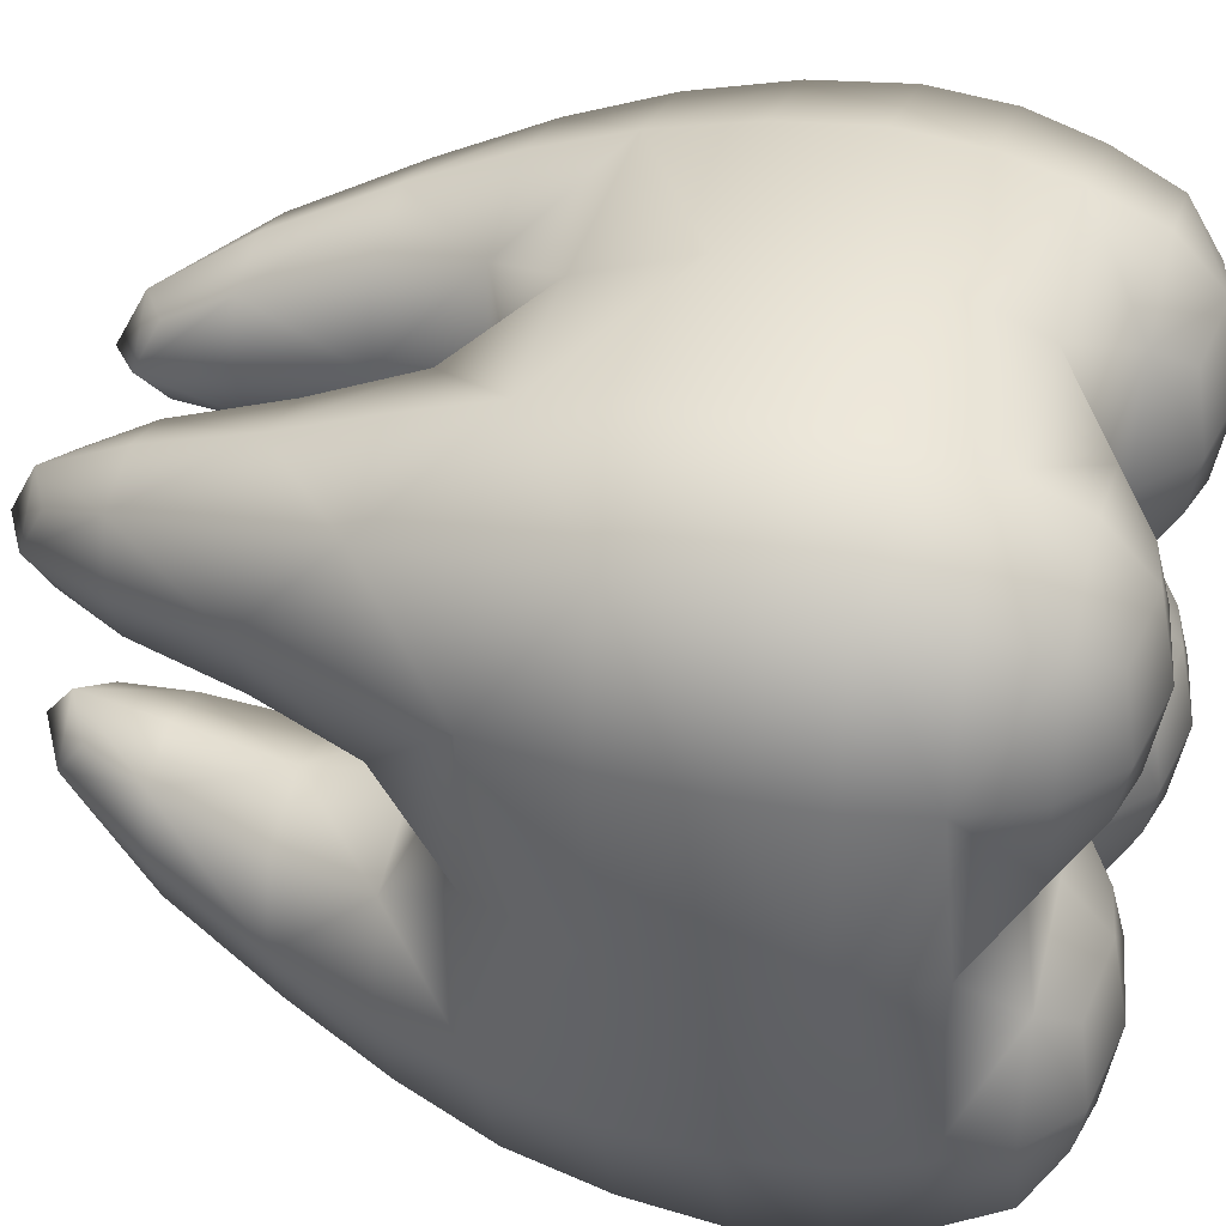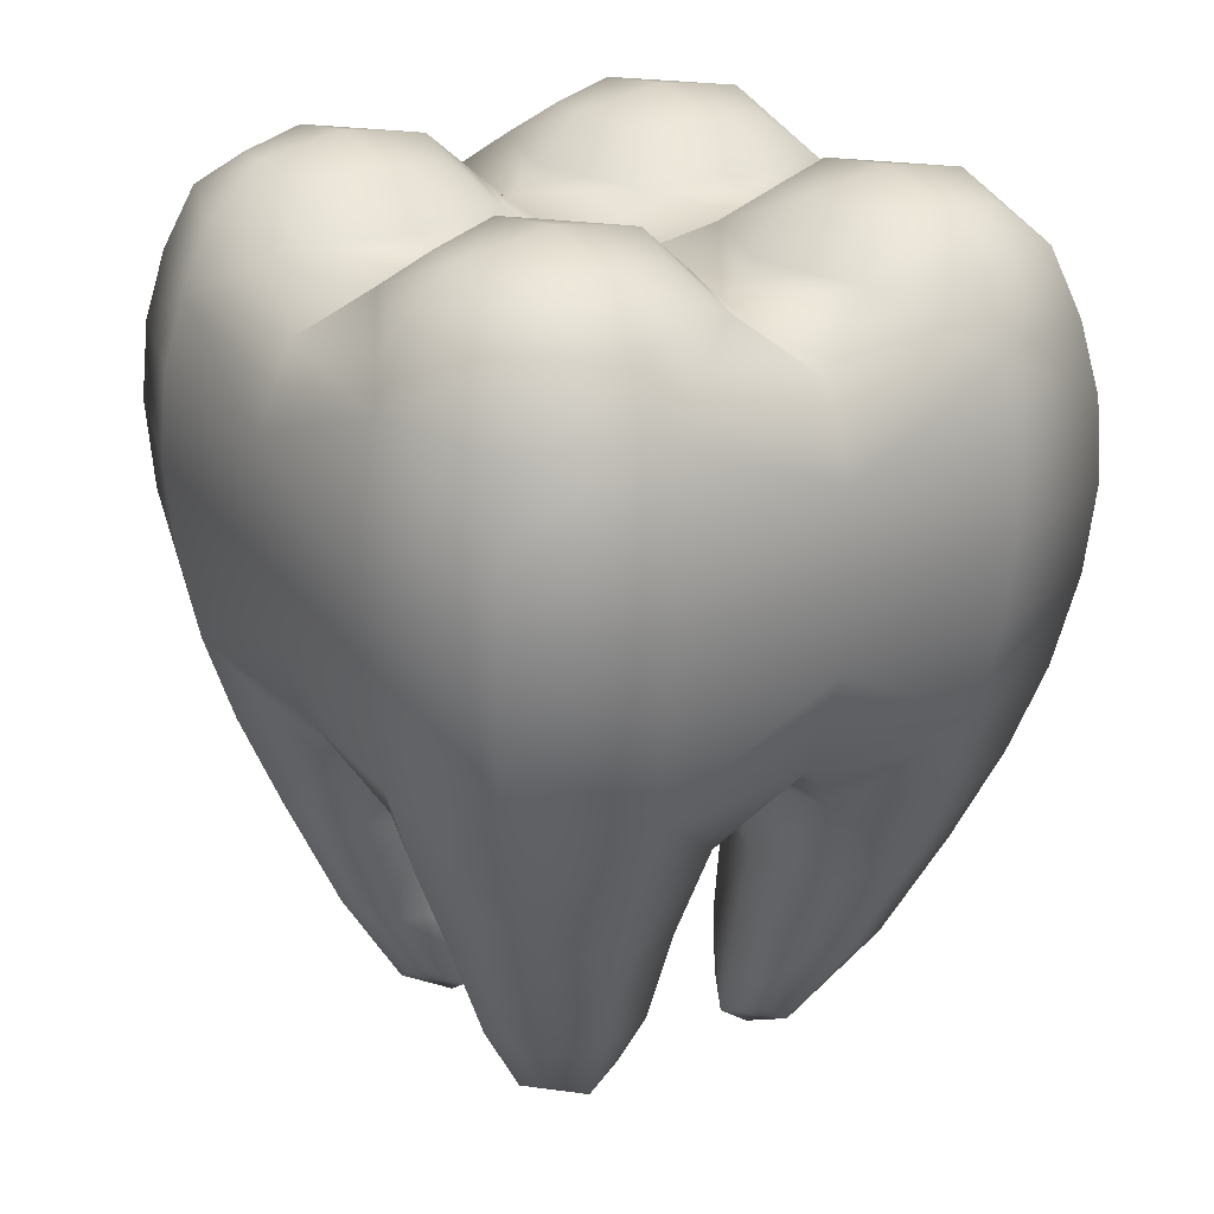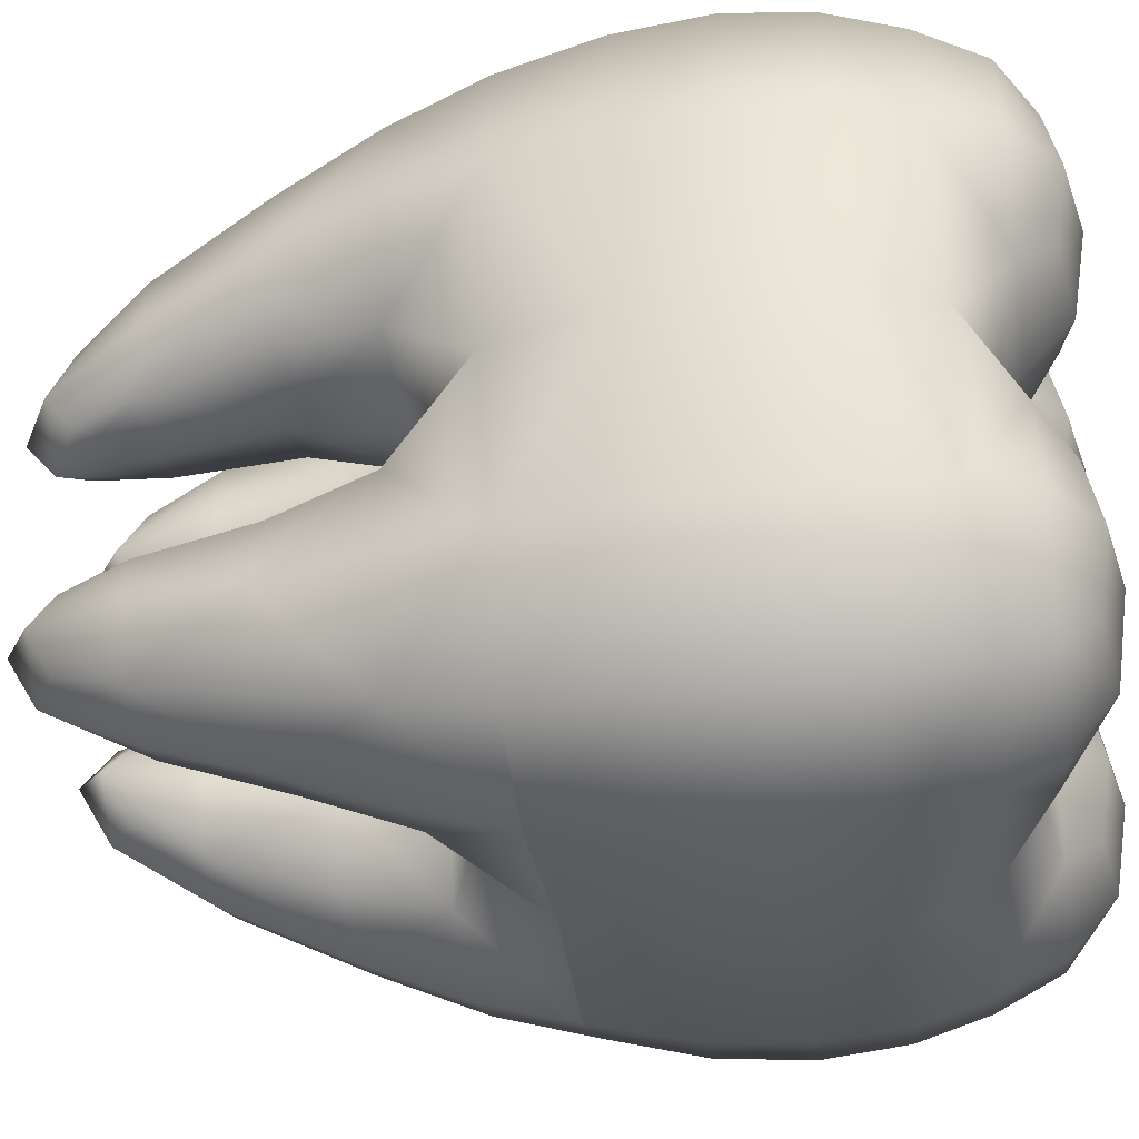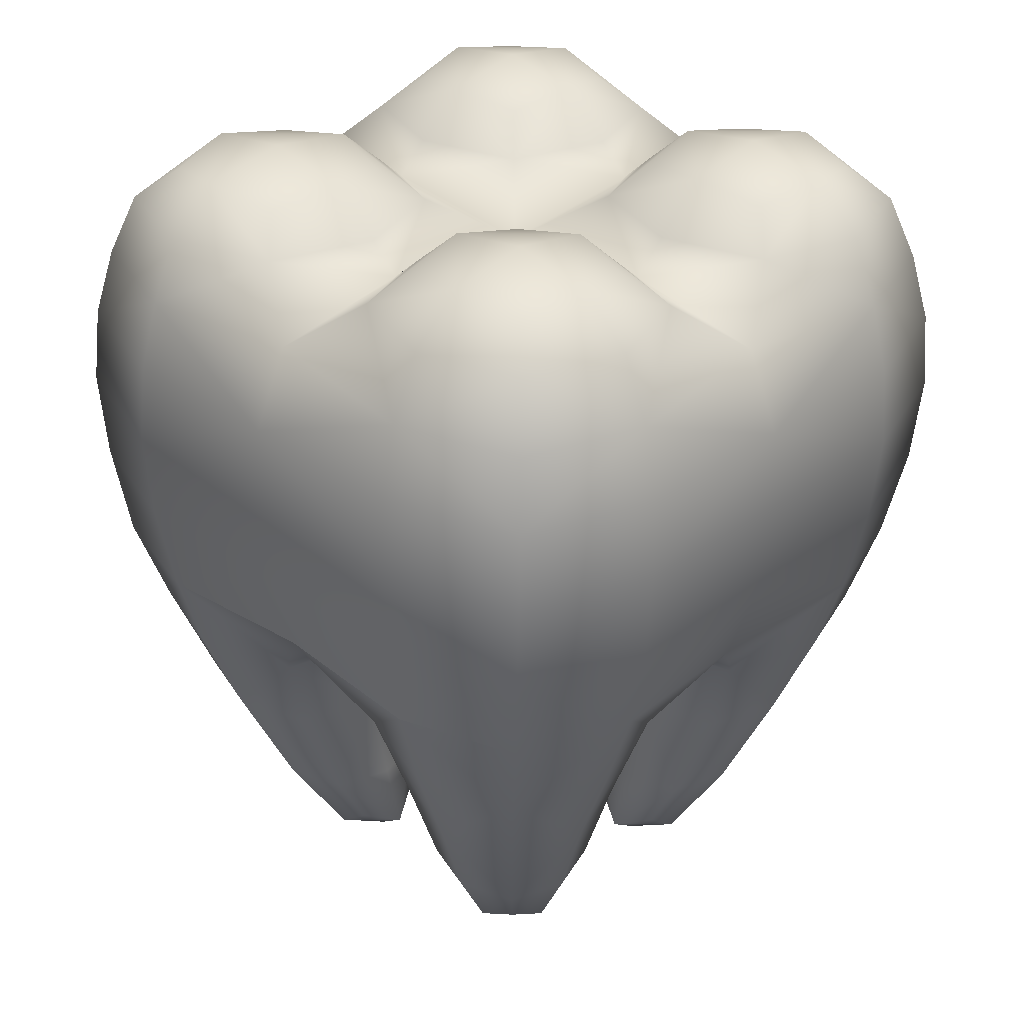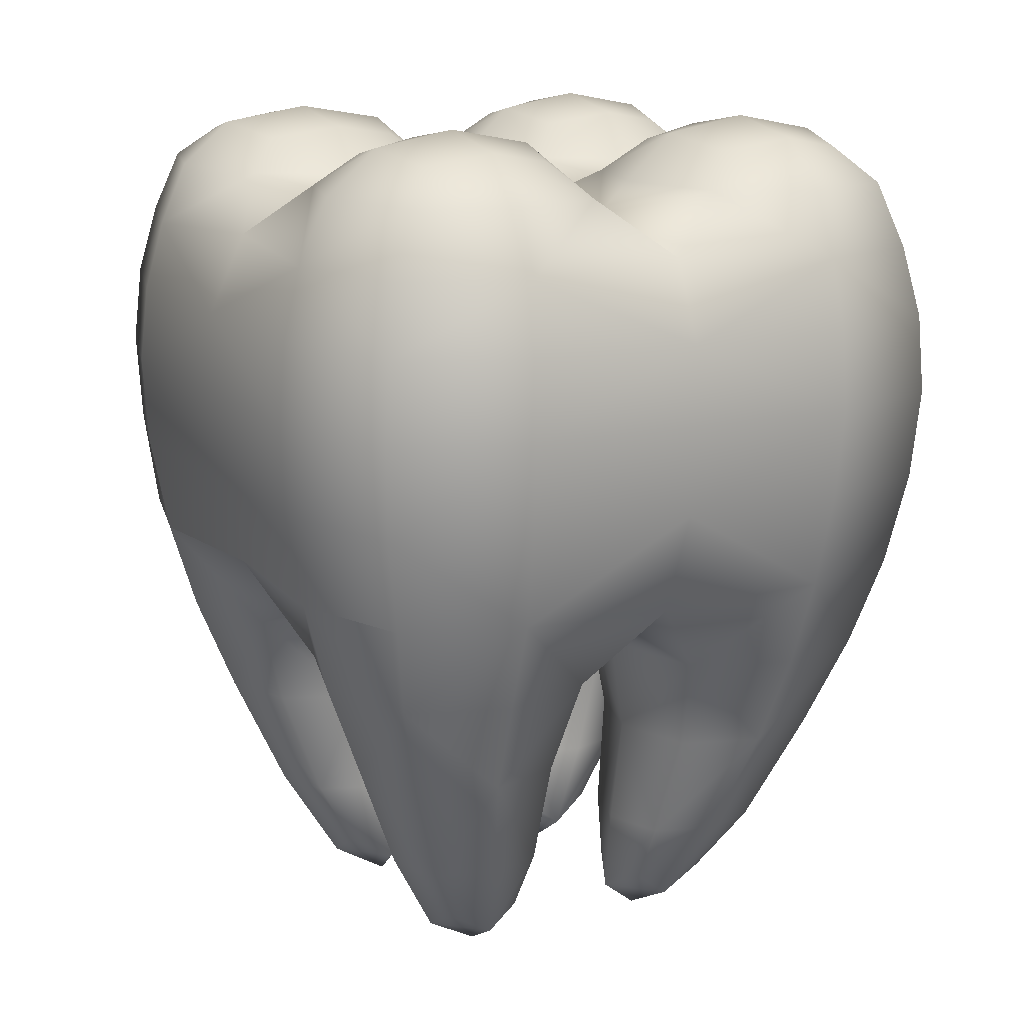
<metadata>
{"format":"obj","ext":"obj","renderer":"f3d","projection":"perspective","resolution":1024,"background":"white","views":[{"elev":41.0,"azim":-75.0,"up":"+Y"},{"elev":24.5,"azim":146.3,"up":"+Z"},{"elev":-32.9,"azim":-82.3,"up":"+Y"},{"elev":32.9,"azim":44.2,"up":"+Z"},{"elev":15.1,"azim":60.1,"up":"+Z"}]}
</metadata>
<code>
v 0.08629 -0.08567 0.002161
v 0.09381 -0.000115 -0.002729
v 0.08701 0.087 -0.001348
v 0.08702 -0.08486 0.1016
v 0.09389 0.002135 0.1024
v 0.08715 0.08928 0.09809
v 0.000128 -0.09174 0.1042
v 6.1e-05 0.002271 0.1052
v -1.9e-05 0.09611 0.1004
v -0.0873 -0.08515 0.1015
v -0.094 0.002279 0.1022
v -0.08711 0.08923 0.09798
v -0.08665 -0.08819 0.002161
v -0.0938 -6.4e-05 -0.00273
v -0.08698 0.08694 -0.001347
v -6.8e-05 0.09372 -0.004742
v 0 -0.09481 0.002758
v 0.07021 -0.06743 0.13
v 0.07021 -0.02779 0.1291
v 0.03056 -0.02779 0.1291
v 0.03056 -0.06743 0.13
v -0.03016 0.03292 0.1282
v -0.03016 0.07335 0.1274
v -0.0706 0.07335 0.1274
v -0.0706 0.03292 0.1282
v 0.07078 0.03276 0.1289
v 0.07078 0.07354 0.1281
v 0.02999 0.07354 0.1281
v 0.02999 0.03276 0.1289
v -0.02937 -0.06865 0.129
v -0.02937 -0.02662 0.1281
v -0.0714 -0.02662 0.1281
v -0.0714 -0.06865 0.129
v -4.8e-05 -0.000176 -0.00666
v 0.02493 -0.02563 -0.05514
v 0.07071 -0.02563 -0.05514
v 0.07071 -0.07161 -0.05415
v 0.02493 -0.07161 -0.05415
v 0.02422 0.06953 -0.05718
v 0.07099 0.06953 -0.05718
v 0.07099 0.02257 -0.05617
v 0.02422 0.02257 -0.05617
v -0.07053 -0.02583 -0.05513
v -0.02493 -0.02583 -0.05513
v -0.02493 -0.07153 -0.05415
v -0.07053 -0.07153 -0.05415
v -0.07052 0.06917 -0.05717
v -0.02494 0.06917 -0.05717
v -0.02494 0.02348 -0.05619
v -0.07052 0.02348 -0.05619
v -0.04667 0.04425 -0.1105
v -0.02427 0.04425 -0.1105
v -0.02427 0.02183 -0.11
v -0.04667 0.02183 -0.11
v 0.02529 0.04448 -0.1105
v 0.04827 0.04448 -0.1105
v 0.04827 0.02144 -0.11
v 0.02529 0.02144 -0.11
v -0.04667 -0.02571 -0.109
v -0.02427 -0.02571 -0.109
v -0.02427 -0.04815 -0.1085
v -0.04667 -0.04815 -0.1085
v 0.02559 -0.02563 -0.109
v 0.0481 -0.02563 -0.109
v 0.0481 -0.0482 -0.1085
v 0.02559 -0.0482 -0.1085
v 0 0.1075 0.05338
v 0.09307 0.09424 0.05367
v 0.1064 0.001195 0.05567
v 0.09307 -0.09186 0.05766
v -0 -0.1051 0.05795
v -0.09307 -0.09186 0.05766
v -0.1064 0.001195 0.05567
v -0.09307 0.09424 0.05367
v 0.09903 -0.05076 0.001607
v 0.0991 0.05072 -0.00057
v 0.09907 -0.0487 0.1009
v 0.09926 0.05298 0.09887
v 0.000383 -0.04802 0.1106
v -5.6e-05 0.05273 0.1088
v -0.09946 -0.0487 0.1007
v -0.0992 0.05298 0.09876
v -0.09903 -0.05076 0.001608
v -0.09903 0.05077 -0.000571
v 0.09144 -0.0908 0.03068
v 0.1045 0.000617 0.02872
v 0.09144 0.09203 0.02675
v 0.05085 -0.09691 0.1019
v 0.05038 0.002173 0.1098
v 0.05085 0.1014 0.09783
v -0.05085 -0.0973 0.1017
v -0.05038 0.002606 0.1095
v -0.05085 0.1013 0.09772
v -0.09144 -0.08972 0.08105
v -0.1045 0.001697 0.07909
v -0.09144 0.09311 0.07712
v -0.0508 0.099 -0.001605
v 0.05074 0.09909 -0.001607
v 0 0.1051 0.02647
v -0.05038 -0.09882 0.002161
v 0.05038 -0.09782 0.002161
v -0 -0.1039 0.03096
v 0.08029 -0.07773 0.1203
v 0.07505 -0.04754 0.133
v 0.05038 -0.02288 0.1325
v 0.02572 -0.04754 0.133
v 0.05038 -0.0722 0.1335
v -0.02009 0.08321 0.1171
v -0.02508 0.05321 0.1313
v -0.05038 0.0785 0.1308
v -0.07568 0.05321 0.1313
v -0.05038 0.02792 0.1319
v 0.07596 0.05323 0.1321
v 0.01992 0.08339 0.1176
v 0.05038 0.0788 0.1316
v 0.0248 0.05323 0.1321
v 0.05038 0.02765 0.1327
v -0.0238 -0.04757 0.1318
v -0.05038 -0.02099 0.1313
v -0.08144 -0.0789 0.1196
v -0.07696 -0.04757 0.1318
v -0.05038 -0.07414 0.1324
v -0.000184 0.04988 -0.0144
v -0.05029 -0.0003 -0.01332
v 0.05021 -0.000439 -0.01332
v -4.2e-05 -0.05052 -0.01224
v 0.02012 -0.0206 -0.02621
v 0.0801 -0.02061 -0.02621
v 0.04782 -0.01796 -0.0553
v 0.0801 -0.08071 -0.02492
v 0.07834 -0.04862 -0.05464
v 0.02012 -0.08071 -0.02492
v 0.04782 -0.07928 -0.05398
v 0.0173 -0.04862 -0.05464
v 0.01967 0.07967 -0.02836
v 0.08027 0.07966 -0.02836
v 0.0476 0.07735 -0.05735
v 0.08027 0.01894 -0.02706
v 0.07878 0.04605 -0.05667
v 0.01967 0.01894 -0.02706
v 0.0476 0.01474 -0.056
v 0.01643 0.04605 -0.05667
v -0.08013 -0.02074 -0.02621
v -0.02027 -0.02074 -0.02621
v -0.04773 -0.01822 -0.05529
v -0.02027 -0.08066 -0.02492
v -0.01733 -0.04868 -0.05464
v -0.08013 -0.08066 -0.02492
v -0.04773 -0.07915 -0.05399
v -0.07813 -0.04868 -0.05464
v -0.08013 0.07945 -0.02836
v -0.02028 0.07945 -0.02836
v -0.04773 0.07678 -0.05733
v -0.02028 0.01953 -0.02707
v -0.01734 0.04632 -0.05668
v -0.08013 0.01953 -0.02707
v -0.04773 0.01587 -0.05603
v -0.07812 0.04632 -0.05668
v -0.05777 0.05574 -0.09067
v -0.02356 0.05574 -0.09067
v -0.03365 0.0449 -0.1176
v -0.02356 0.02146 -0.08993
v -0.01985 0.03109 -0.1173
v -0.05777 0.02146 -0.08993
v -0.03365 0.01729 -0.117
v -0.04744 0.03109 -0.1173
v 0.02374 0.05608 -0.09067
v 0.05894 0.05608 -0.09067
v 0.03518 0.04519 -0.1176
v 0.05894 0.02075 -0.08992
v 0.04931 0.03105 -0.1173
v 0.02374 0.02075 -0.08992
v 0.03518 0.0169 -0.117
v 0.02106 0.03105 -0.1173
v -0.05777 -0.02482 -0.08894
v -0.02356 -0.02482 -0.08894
v -0.03365 -0.02136 -0.1161
v -0.02356 -0.05911 -0.0882
v -0.01985 -0.03517 -0.1158
v -0.05777 -0.05911 -0.0882
v -0.03365 -0.04897 -0.1155
v -0.04745 -0.03517 -0.1158
v 0.02429 -0.02466 -0.08894
v 0.05868 -0.02466 -0.08894
v 0.03522 -0.02127 -0.1161
v 0.05868 -0.05919 -0.0882
v 0.04908 -0.03516 -0.1158
v 0.02429 -0.05919 -0.0882
v 0.03522 -0.04904 -0.1155
v 0.02136 -0.03516 -0.1158
v 0 0.1062 0.07684
v 0.09144 0.09311 0.07712
v 0.05318 0.1075 0.05338
v 0.1045 0.001697 0.07909
v 0.1064 0.05437 0.05452
v 0.09144 -0.08972 0.08105
v 0.1064 -0.05198 0.05681
v -0 -0.1028 0.08133
v 0.05318 -0.1051 0.05795
v -0.09144 -0.0908 0.03068
v -0.05318 -0.1051 0.05795
v -0.1045 0.000617 0.02872
v -0.1064 -0.05198 0.05681
v -0.09144 0.09203 0.02675
v -0.1064 0.05437 0.05452
v -0.05318 0.1075 0.05338
v 0.08084 0.08339 0.1176
v 0.08084 0.02247 0.1189
v 0.01992 0.02247 0.1189
v -0.02009 0.02263 0.1184
v -0.08067 0.02263 0.1184
v -0.08067 0.08321 0.1171
v 0.02047 -0.07773 0.1203
v 0.02047 -0.01792 0.119
v 0.08029 -0.01792 0.119
v -0.08144 -0.01679 0.1183
v -0.01932 -0.01679 0.1183
v -0.01932 -0.0789 0.1196
v 0.1045 -0.05162 0.02984
v 0.1045 0.05285 0.0276
v 0.05038 -0.04744 0.1375
v 0.05038 0.05333 0.1368
v -0.05038 -0.04747 0.1361
v -0.05038 0.05331 0.1359
v -0.1045 -0.05162 0.02984
v -0.1045 0.05285 0.0276
v -0.05225 0.1051 0.02647
v 0.05225 0.1051 0.02647
v -0.05225 -0.1039 0.03096
v 0.05225 -0.1039 0.03096
v 0.09026 -0.04783 0.1196
v 0.05038 -0.007952 0.1188
v 0.0105 -0.04783 0.1196
v 0.05038 -0.0877 0.1205
v -0.00999 0.05292 0.1178
v -0.05038 0.0933 0.1169
v -0.09077 0.05292 0.1178
v -0.05038 0.01254 0.1186
v 0.091 0.05293 0.1182
v 0.05038 0.09354 0.1173
v 0.009765 0.05293 0.1182
v 0.05038 0.01232 0.1191
v -0.008967 -0.04784 0.119
v -0.05038 -0.006435 0.1181
v -0.0918 -0.04784 0.119
v -0.05038 -0.08925 0.1199
v -0.03131 0.02859 -0.1262
v 0.03313 0.02859 -0.1262
v -0.03131 -0.0329 -0.1249
v 0.03313 -0.0329 -0.1249
v 0.05011 -0.01059 -0.02643
v 0.0901 -0.05066 -0.02557
v 0.05011 -0.09073 -0.02471
v 0.01013 -0.05066 -0.02557
v 0.04997 0.08979 -0.02858
v 0.09037 0.0493 -0.02771
v 0.04997 0.008823 -0.02684
v 0.009566 0.04931 -0.02771
v -0.0502 -0.01075 -0.02642
v -0.0103 -0.0507 -0.02557
v -0.0502 -0.09065 -0.02471
v -0.09011 -0.0507 -0.02557
v -0.0502 0.08943 -0.02857
v -0.0103 0.04949 -0.02772
v -0.0502 0.009544 -0.02686
v -0.09011 0.04949 -0.02772
v -0.04067 0.06145 -0.09079
v -0.01786 0.0386 -0.0903
v -0.04067 0.01575 -0.08981
v -0.06347 0.0386 -0.0903
v 0.04134 0.06197 -0.0908
v 0.06481 0.03841 -0.09029
v 0.04134 0.01486 -0.08979
v 0.01787 0.03841 -0.0903
v -0.04067 -0.01911 -0.08906
v -0.01785 -0.04197 -0.08857
v -0.04067 -0.06482 -0.08808
v -0.06348 -0.04197 -0.08857
v 0.04149 -0.01891 -0.08907
v 0.06441 -0.04193 -0.08857
v 0.04149 -0.06494 -0.08808
v 0.01856 -0.04192 -0.08857
v 0.05225 0.1062 0.07684
v 0.1045 0.05393 0.07797
v 0.1045 -0.05054 0.08021
v 0.05225 -0.1028 0.08133
v -0.05225 -0.1028 0.08133
v -0.1045 -0.05054 0.08021
v -0.1045 0.05393 0.07797
v -0.05225 0.1062 0.07684
f 75 2 86 219
f 86 69 197 219
f 197 70 85 219
f 85 1 75 219
f 76 3 87 220
f 87 68 195 220
f 195 69 86 220
f 86 2 76 220
f 104 19 105 221
f 105 20 106 221
f 106 21 107 221
f 107 18 104 221
f 113 27 115 222
f 115 28 116 222
f 116 29 117 222
f 117 26 113 222
f 118 31 119 223
f 119 32 121 223
f 121 33 122 223
f 122 30 118 223
f 109 23 110 224
f 110 24 111 224
f 111 25 112 224
f 112 22 109 224
f 203 73 202 225
f 202 14 83 225
f 83 13 200 225
f 200 72 203 225
f 205 74 204 226
f 204 15 84 226
f 84 14 202 226
f 202 73 205 226
f 97 15 204 227
f 204 74 206 227
f 206 67 99 227
f 99 16 97 227
f 98 16 99 228
f 99 67 193 228
f 193 68 87 228
f 87 3 98 228
f 100 17 102 229
f 102 71 201 229
f 201 72 200 229
f 200 13 100 229
f 101 1 85 230
f 85 70 199 230
f 199 71 102 230
f 102 17 101 230
f 103 4 77 231
f 77 5 215 231
f 215 19 104 231
f 104 18 103 231
f 89 8 214 232
f 214 20 105 232
f 105 19 215 232
f 215 5 89 232
f 79 7 213 233
f 213 21 106 233
f 106 20 214 233
f 214 8 79 233
f 88 4 103 234
f 103 18 107 234
f 107 21 213 234
f 213 7 88 234
f 80 9 108 235
f 108 23 109 235
f 109 22 210 235
f 210 8 80 235
f 108 9 93 236
f 93 12 212 236
f 212 24 110 236
f 110 23 108 236
f 82 11 211 237
f 211 25 111 237
f 111 24 212 237
f 212 12 82 237
f 92 8 210 238
f 210 22 112 238
f 112 25 211 238
f 211 11 92 238
f 78 6 207 239
f 207 27 113 239
f 113 26 208 239
f 208 5 78 239
f 90 9 114 240
f 114 28 115 240
f 115 27 207 240
f 207 6 90 240
f 114 9 80 241
f 80 8 209 241
f 209 29 116 241
f 116 28 114 241
f 89 5 208 242
f 208 26 117 242
f 117 29 209 242
f 209 8 89 242
f 79 8 217 243
f 217 31 118 243
f 118 30 218 243
f 218 7 79 243
f 92 11 216 244
f 216 32 119 244
f 119 31 217 244
f 217 8 92 244
f 81 10 120 245
f 120 33 121 245
f 121 32 216 245
f 216 11 81 245
f 120 10 91 246
f 91 7 218 246
f 218 30 122 246
f 122 33 120 246
f 161 52 163 247
f 163 53 165 247
f 165 54 166 247
f 166 51 161 247
f 169 56 171 248
f 171 57 173 248
f 173 58 174 248
f 174 55 169 248
f 177 60 179 249
f 179 61 181 249
f 181 62 182 249
f 182 59 177 249
f 185 64 187 250
f 187 65 189 250
f 189 66 190 250
f 190 63 185 250
f 125 2 128 251
f 128 36 129 251
f 129 35 127 251
f 127 34 125 251
f 75 1 130 252
f 130 37 131 252
f 131 36 128 252
f 128 2 75 252
f 101 17 132 253
f 132 38 133 253
f 133 37 130 253
f 130 1 101 253
f 126 34 127 254
f 127 35 134 254
f 134 38 132 254
f 132 17 126 254
f 98 3 136 255
f 136 40 137 255
f 137 39 135 255
f 135 16 98 255
f 76 2 138 256
f 138 41 139 256
f 139 40 136 256
f 136 3 76 256
f 125 34 140 257
f 140 42 141 257
f 141 41 138 257
f 138 2 125 257
f 123 16 135 258
f 135 39 142 258
f 142 42 140 258
f 140 34 123 258
f 124 34 144 259
f 144 44 145 259
f 145 43 143 259
f 143 14 124 259
f 126 17 146 260
f 146 45 147 260
f 147 44 144 260
f 144 34 126 260
f 100 13 148 261
f 148 46 149 261
f 149 45 146 261
f 146 17 100 261
f 83 14 143 262
f 143 43 150 262
f 150 46 148 262
f 148 13 83 262
f 97 16 152 263
f 152 48 153 263
f 153 47 151 263
f 151 15 97 263
f 123 34 154 264
f 154 49 155 264
f 155 48 152 264
f 152 16 123 264
f 124 14 156 265
f 156 50 157 265
f 157 49 154 265
f 154 34 124 265
f 84 15 151 266
f 151 47 158 266
f 158 50 156 266
f 156 14 84 266
f 153 48 160 267
f 160 52 161 267
f 161 51 159 267
f 159 47 153 267
f 155 49 162 268
f 162 53 163 268
f 163 52 160 268
f 160 48 155 268
f 157 50 164 269
f 164 54 165 269
f 165 53 162 269
f 162 49 157 269
f 158 47 159 270
f 159 51 166 270
f 166 54 164 270
f 164 50 158 270
f 137 40 168 271
f 168 56 169 271
f 169 55 167 271
f 167 39 137 271
f 139 41 170 272
f 170 57 171 272
f 171 56 168 272
f 168 40 139 272
f 141 42 172 273
f 172 58 173 273
f 173 57 170 273
f 170 41 141 273
f 142 39 167 274
f 167 55 174 274
f 174 58 172 274
f 172 42 142 274
f 145 44 176 275
f 176 60 177 275
f 177 59 175 275
f 175 43 145 275
f 147 45 178 276
f 178 61 179 276
f 179 60 176 276
f 176 44 147 276
f 149 46 180 277
f 180 62 181 277
f 181 61 178 277
f 178 45 149 277
f 150 43 175 278
f 175 59 182 278
f 182 62 180 278
f 180 46 150 278
f 129 36 184 279
f 184 64 185 279
f 185 63 183 279
f 183 35 129 279
f 131 37 186 280
f 186 65 187 280
f 187 64 184 280
f 184 36 131 280
f 133 38 188 281
f 188 66 189 281
f 189 65 186 281
f 186 37 133 281
f 134 35 183 282
f 183 63 190 282
f 190 66 188 282
f 188 38 134 282
f 193 67 191 283
f 191 9 90 283
f 90 6 192 283
f 192 68 193 283
f 195 68 192 284
f 192 6 78 284
f 78 5 194 284
f 194 69 195 284
f 197 69 194 285
f 194 5 77 285
f 77 4 196 285
f 196 70 197 285
f 199 70 196 286
f 196 4 88 286
f 88 7 198 286
f 198 71 199 286
f 201 71 198 287
f 198 7 91 287
f 91 10 94 287
f 94 72 201 287
f 81 11 95 288
f 95 73 203 288
f 203 72 94 288
f 94 10 81 288
f 82 12 96 289
f 96 74 205 289
f 205 73 95 289
f 95 11 82 289
f 206 74 96 290
f 96 12 93 290
f 93 9 191 290
f 191 67 206 290

</code>
